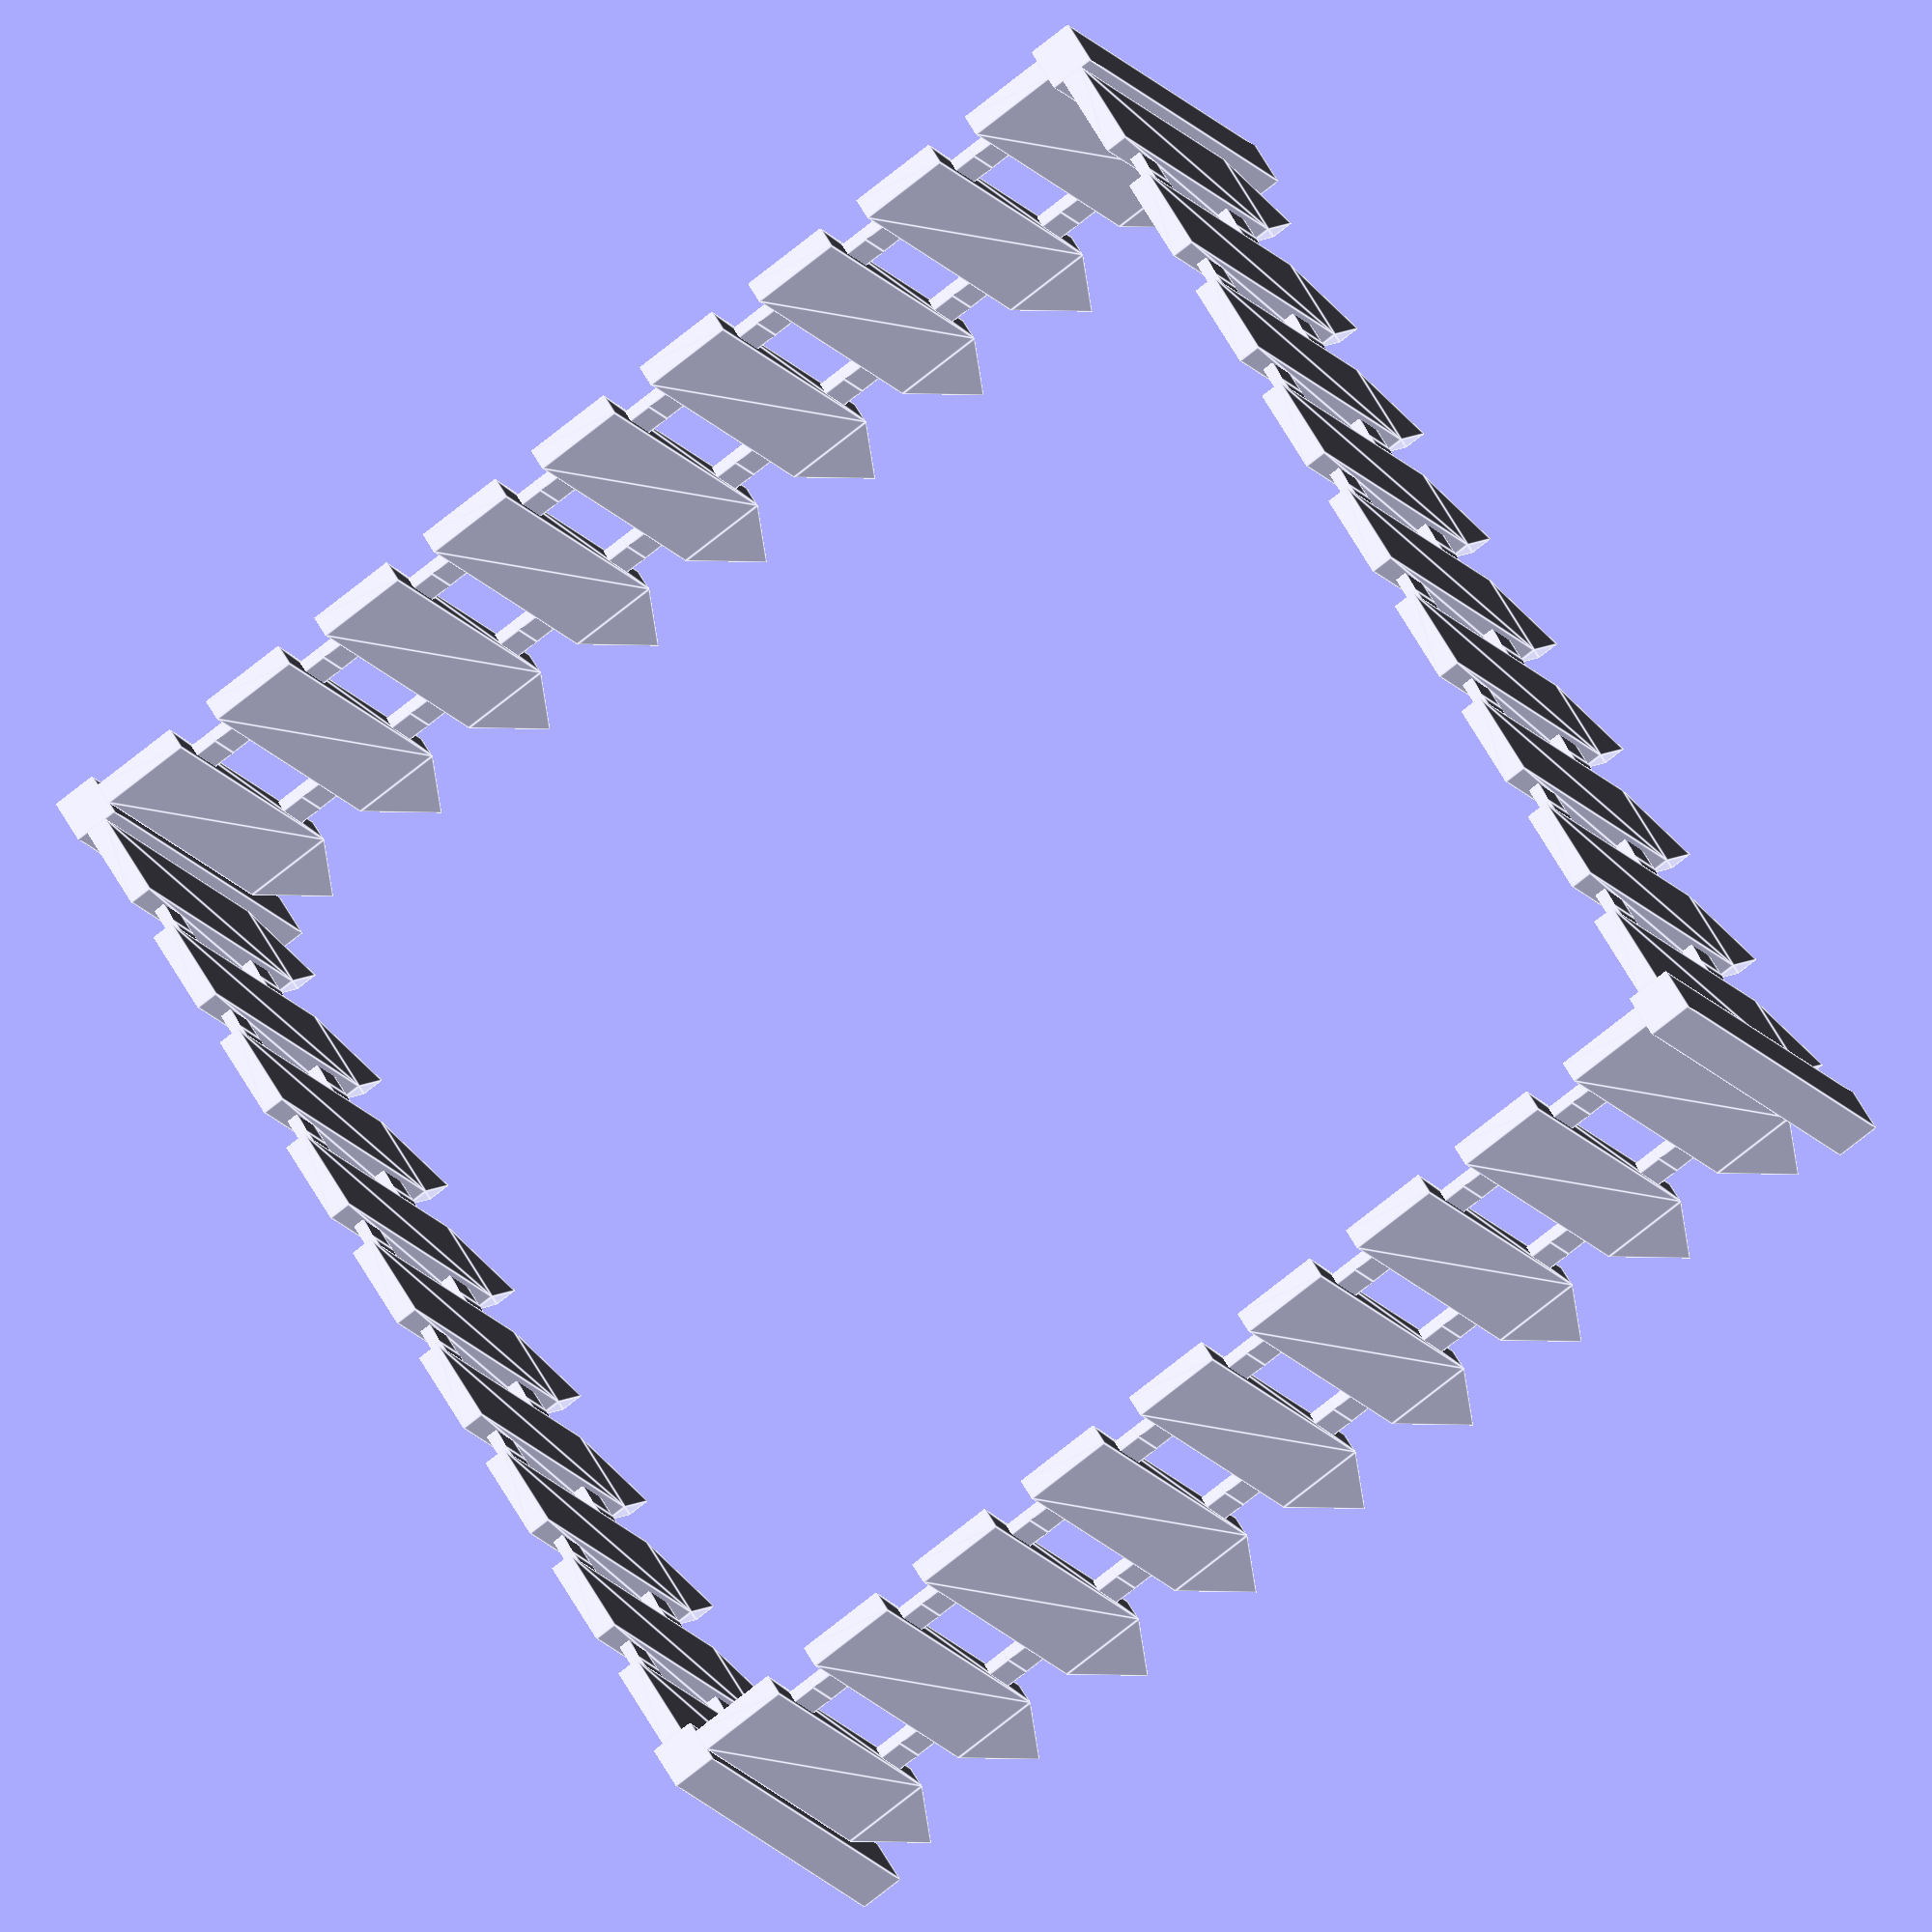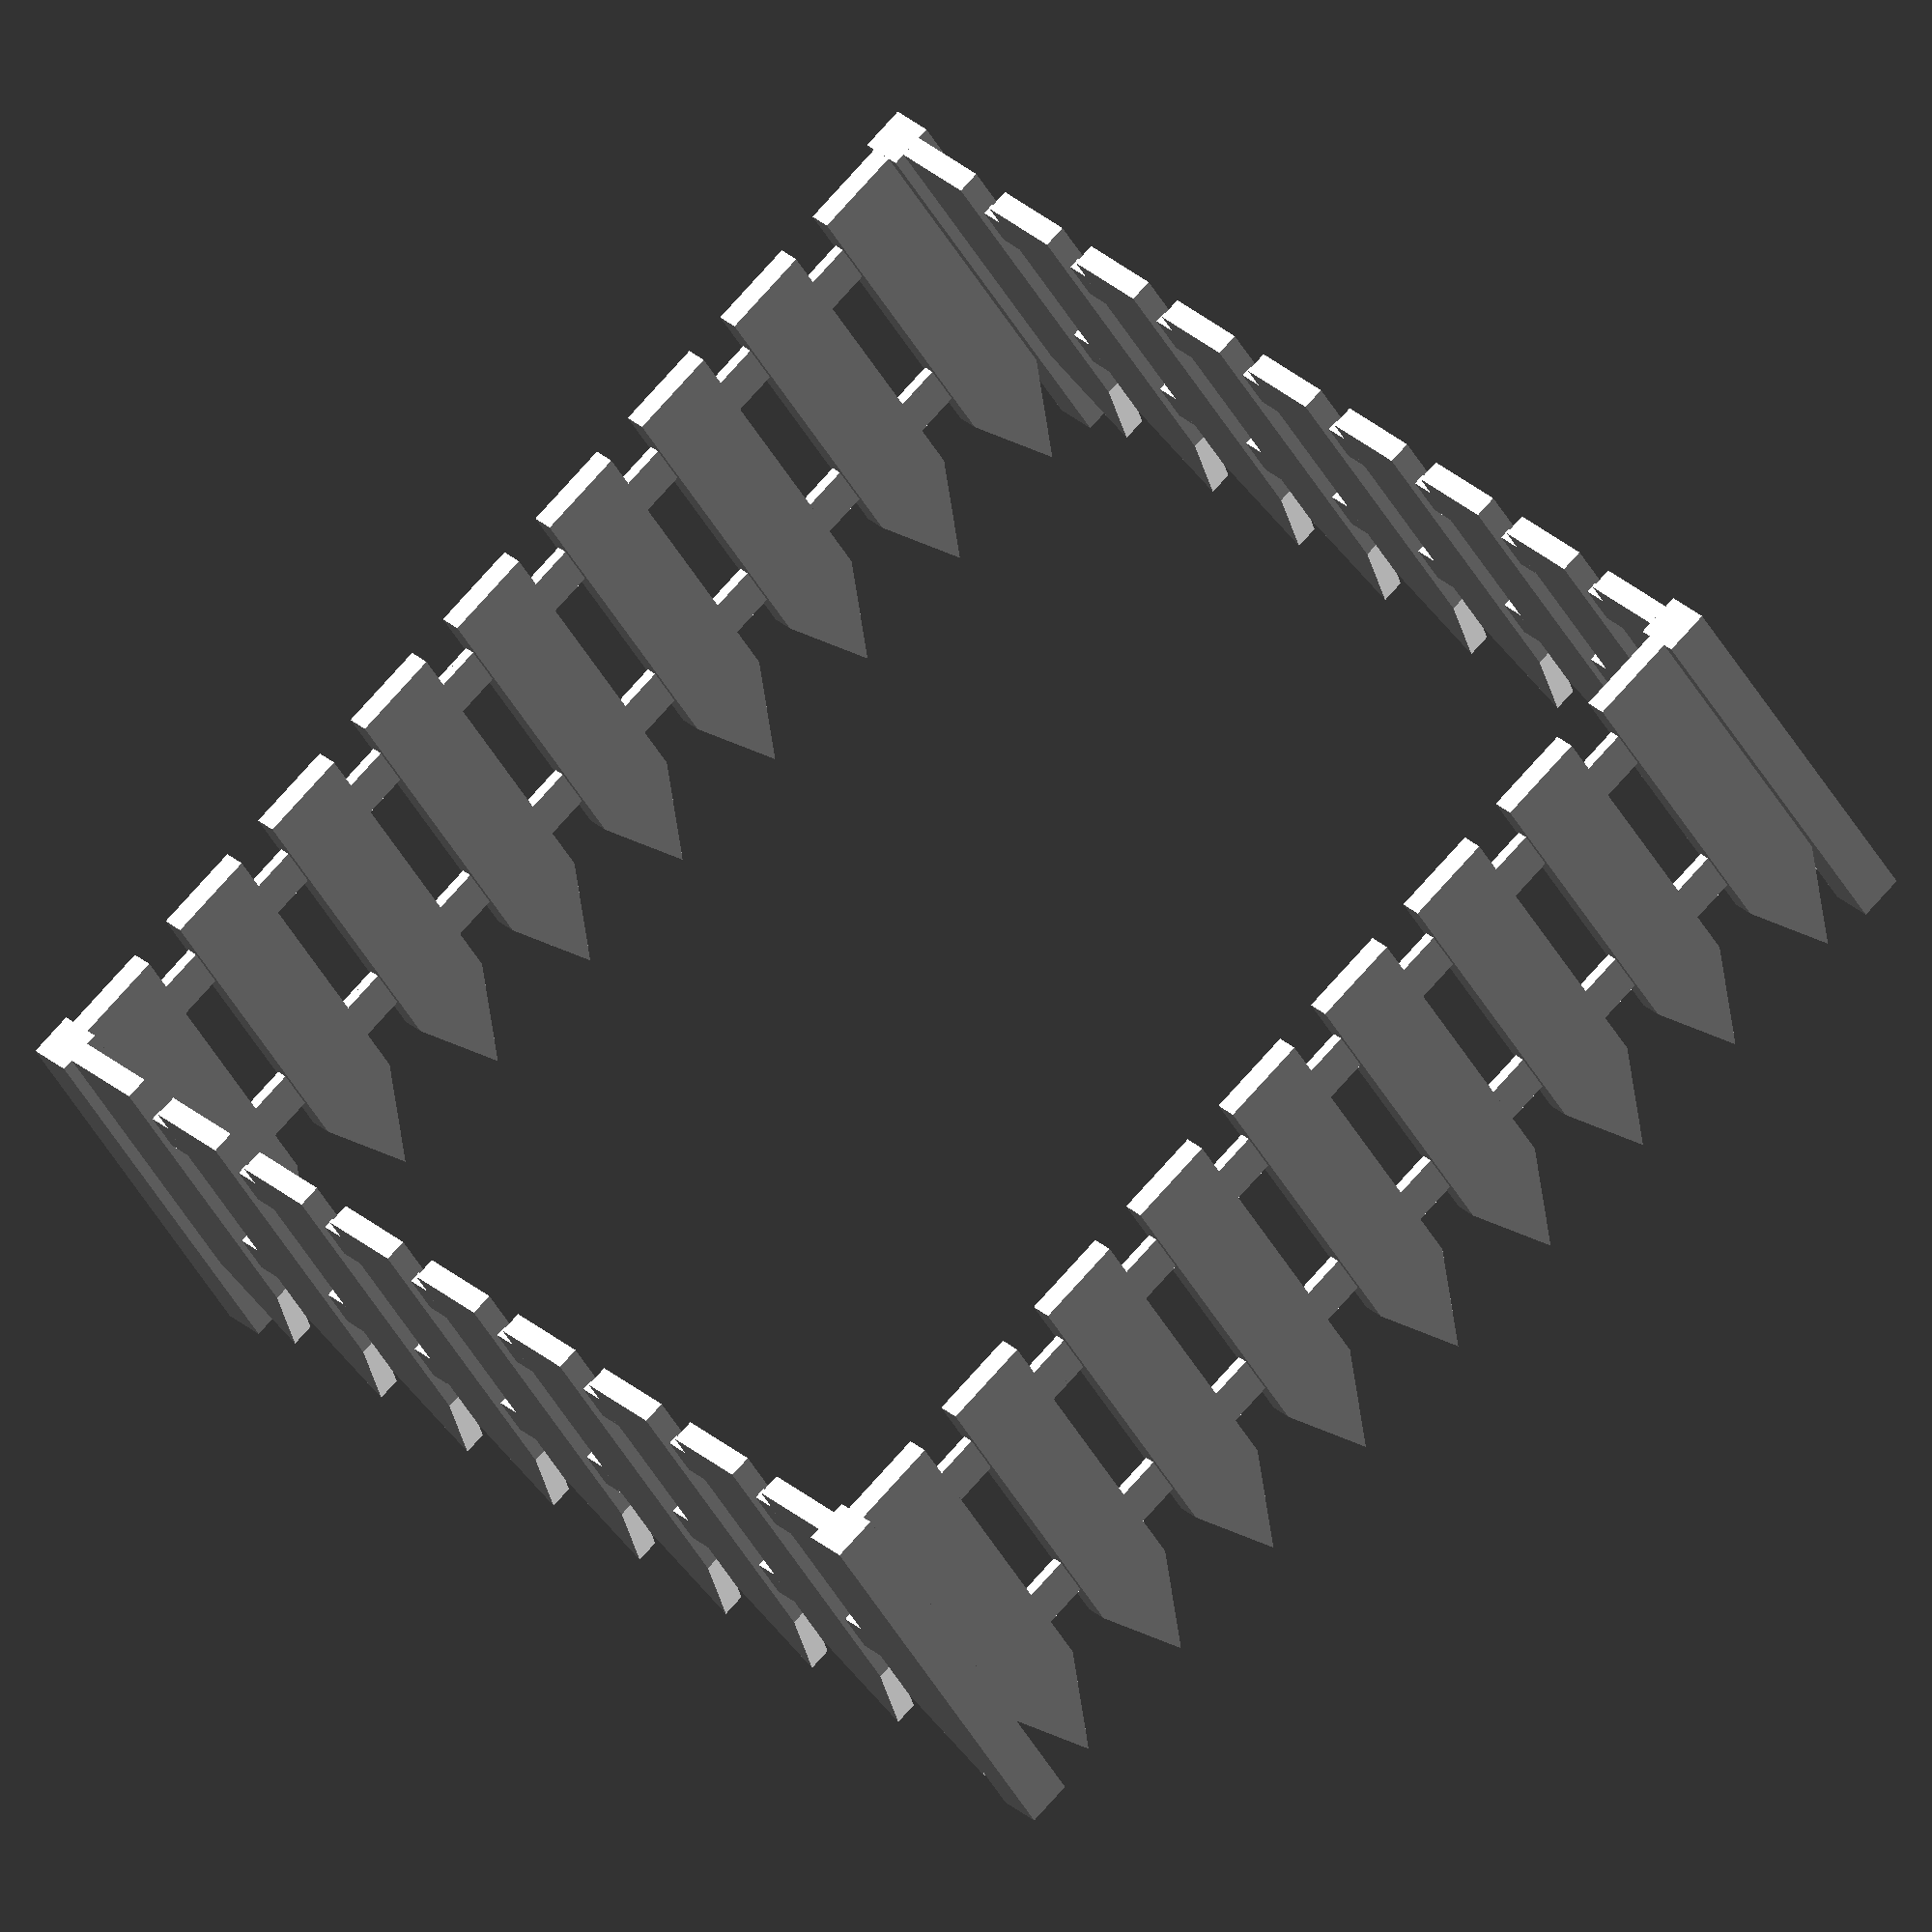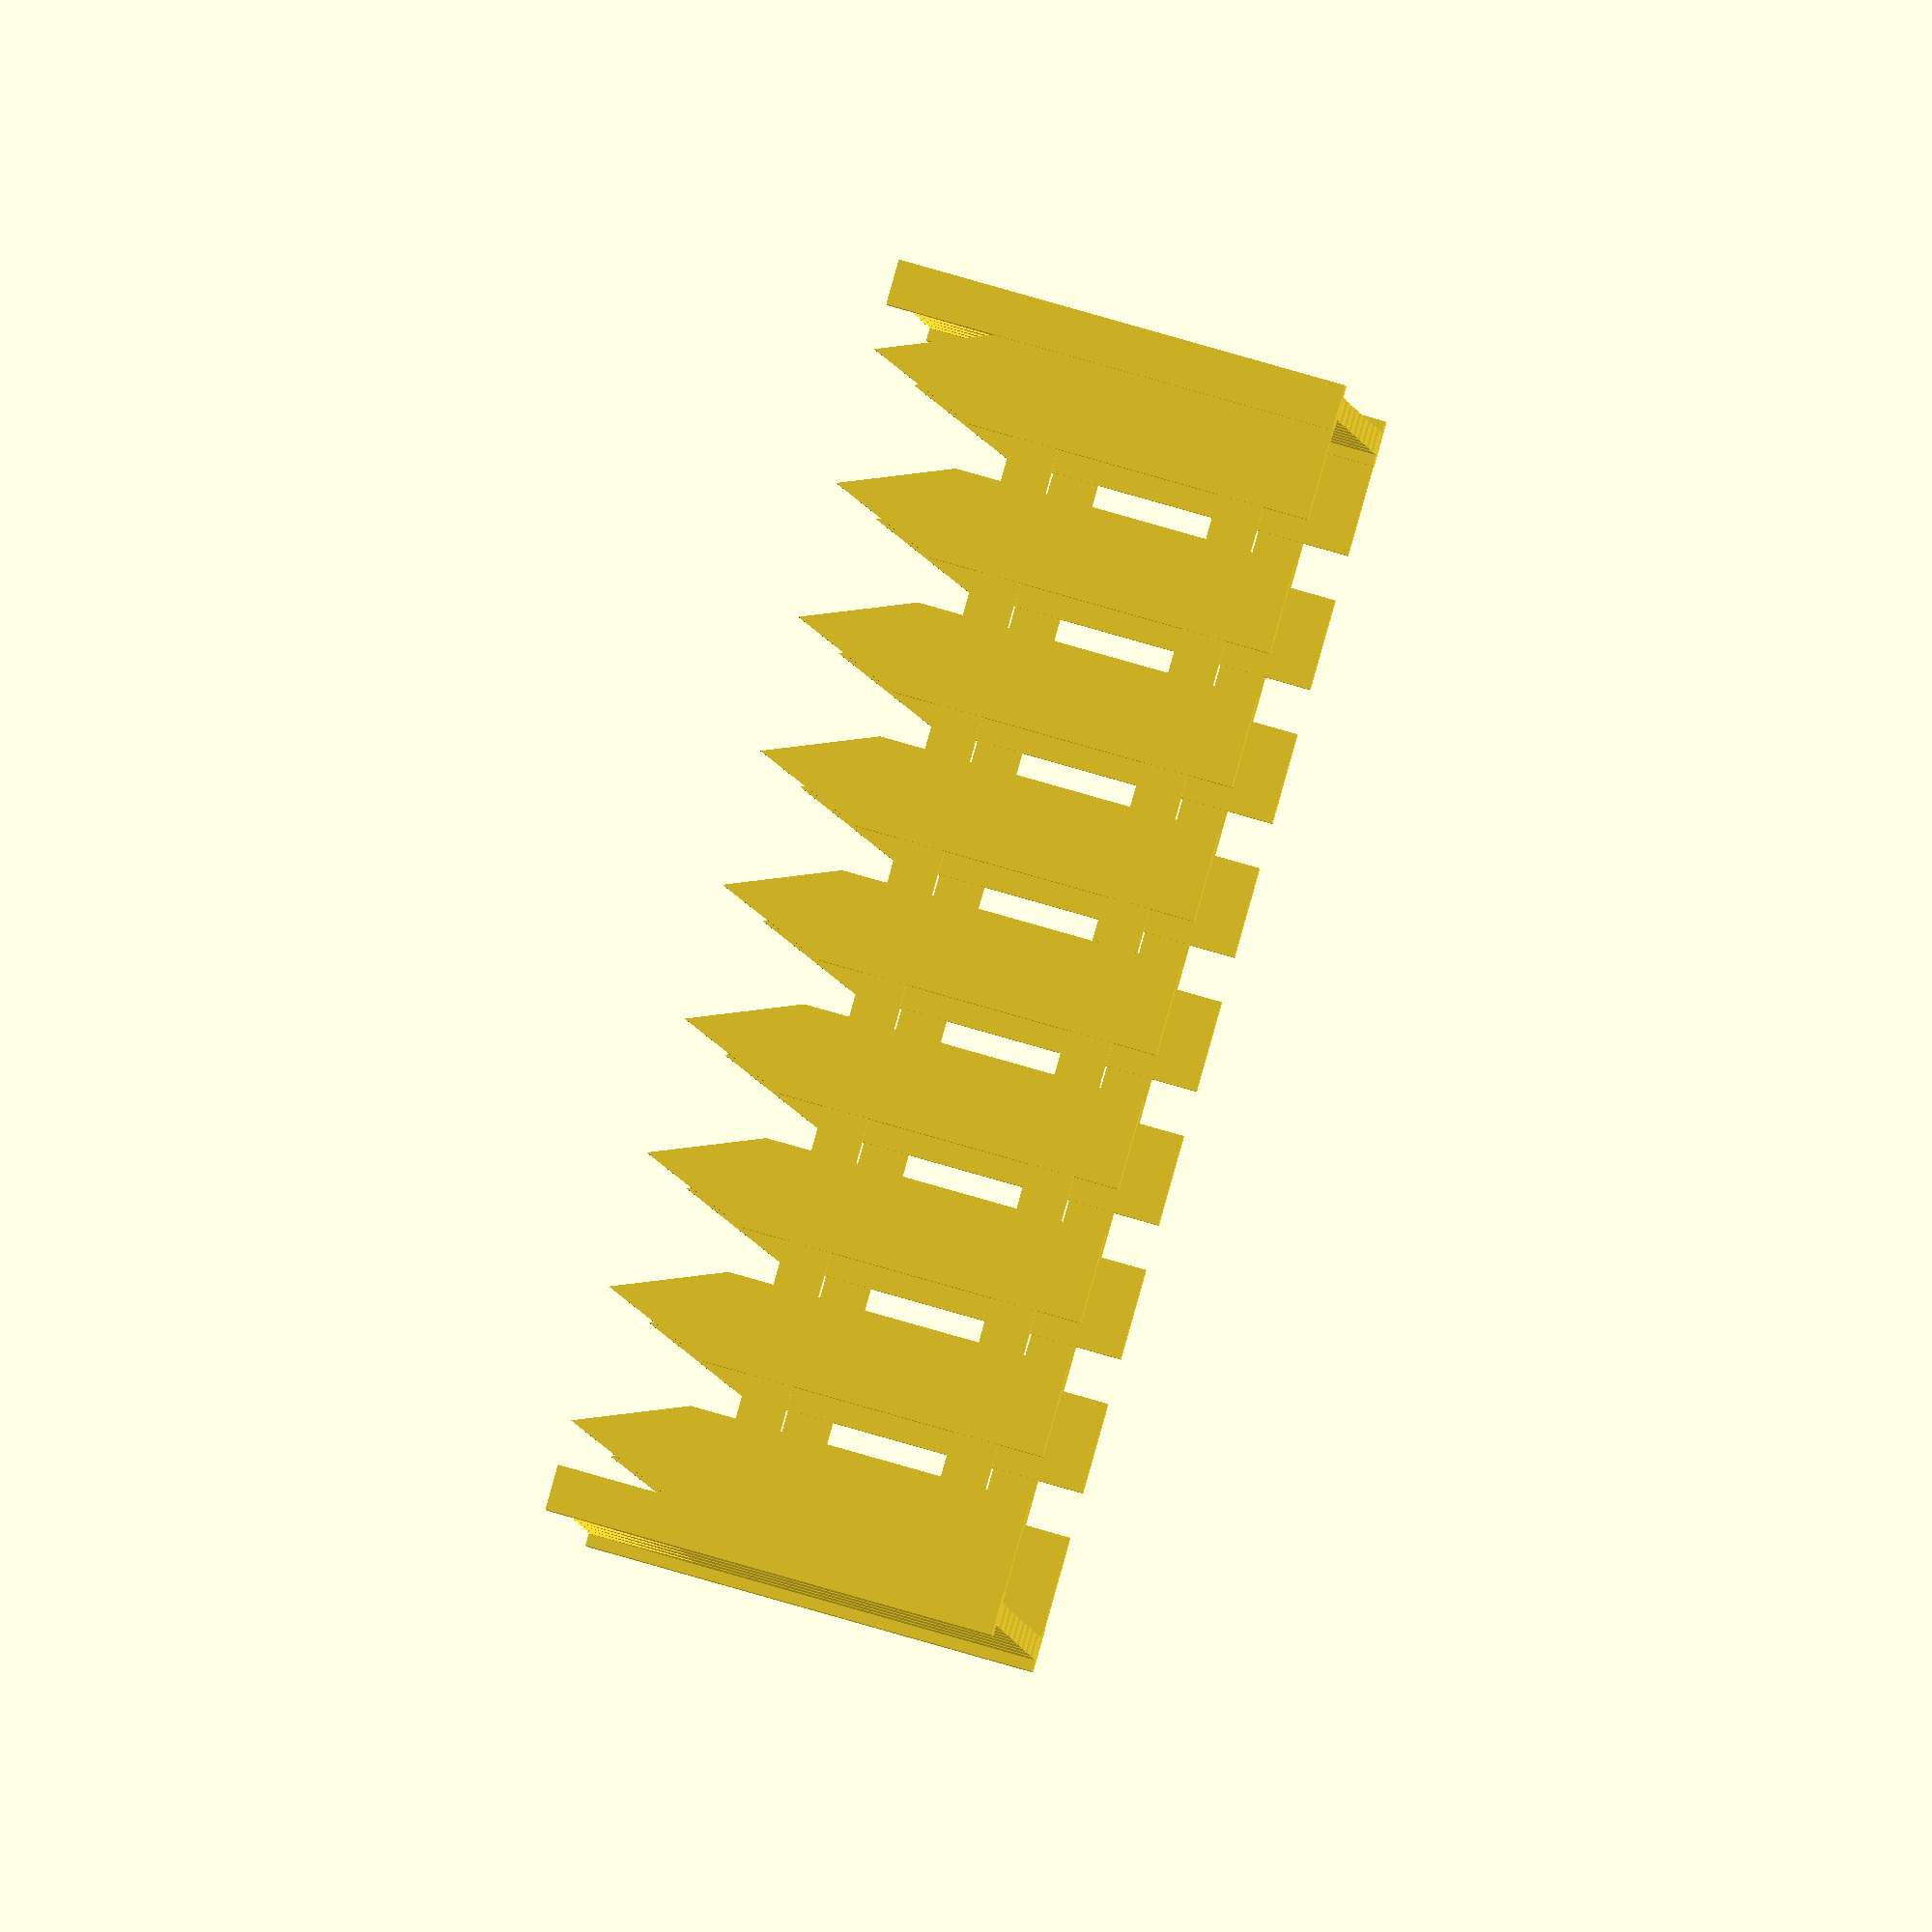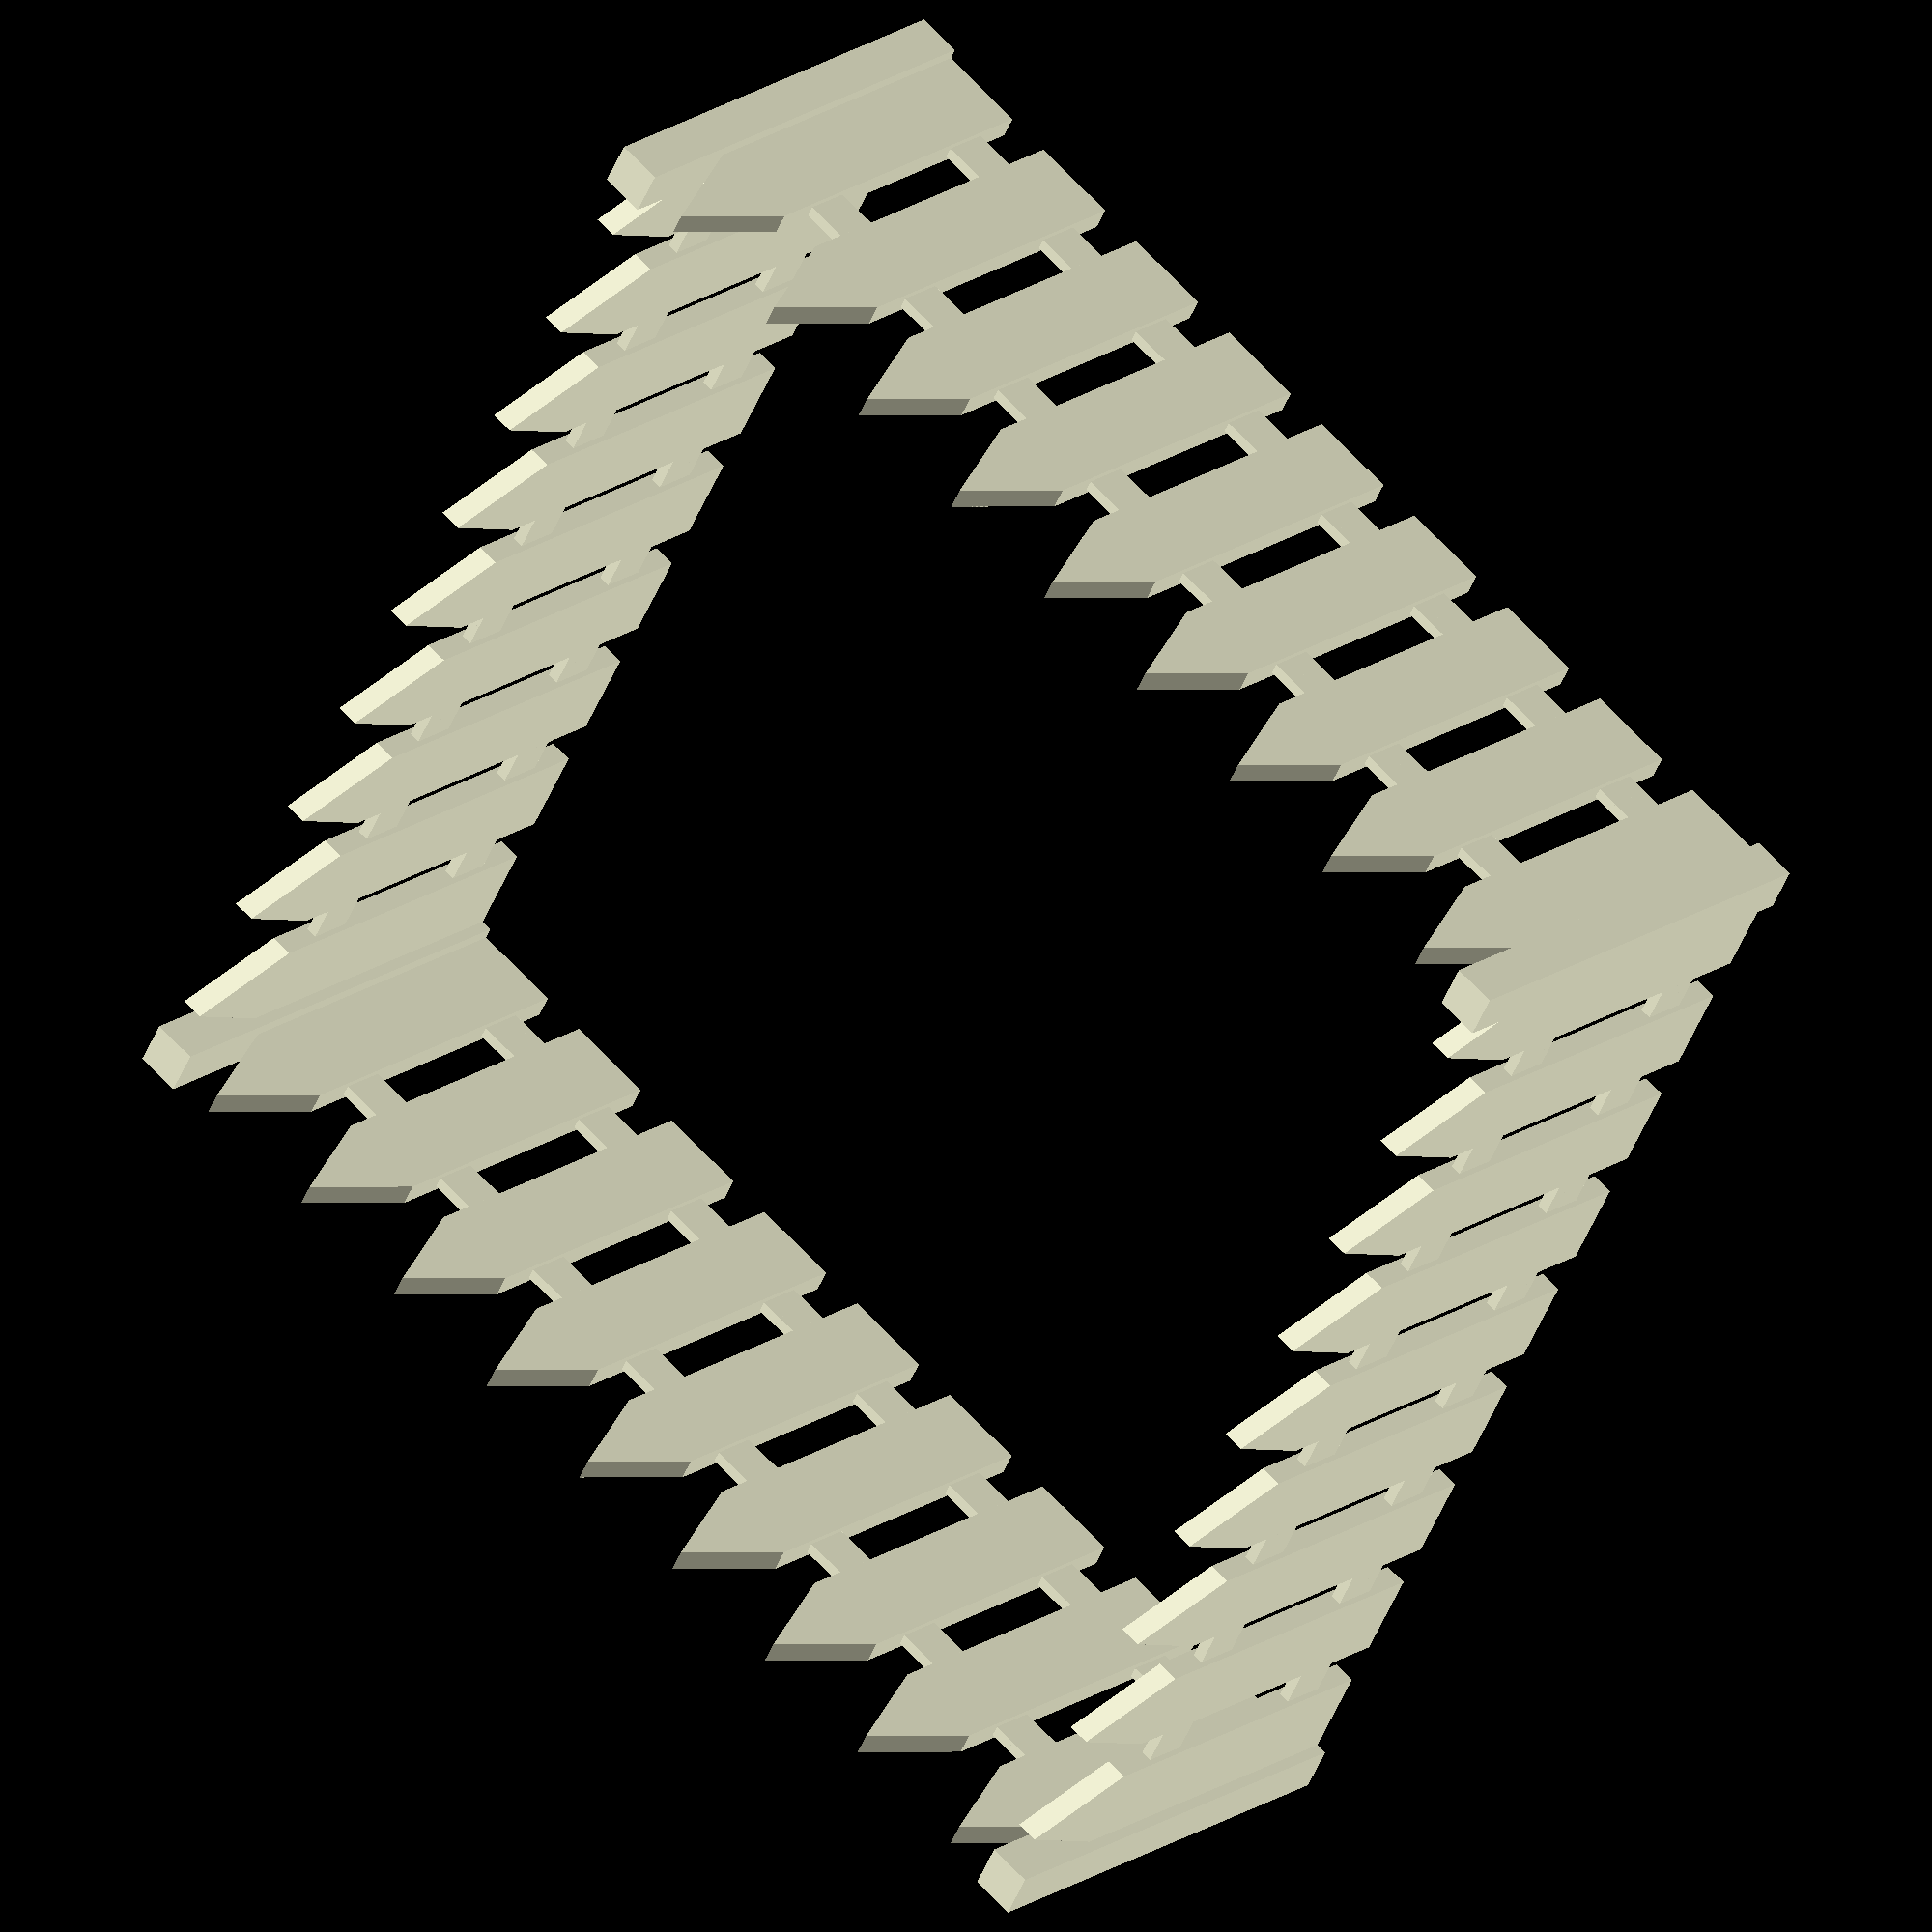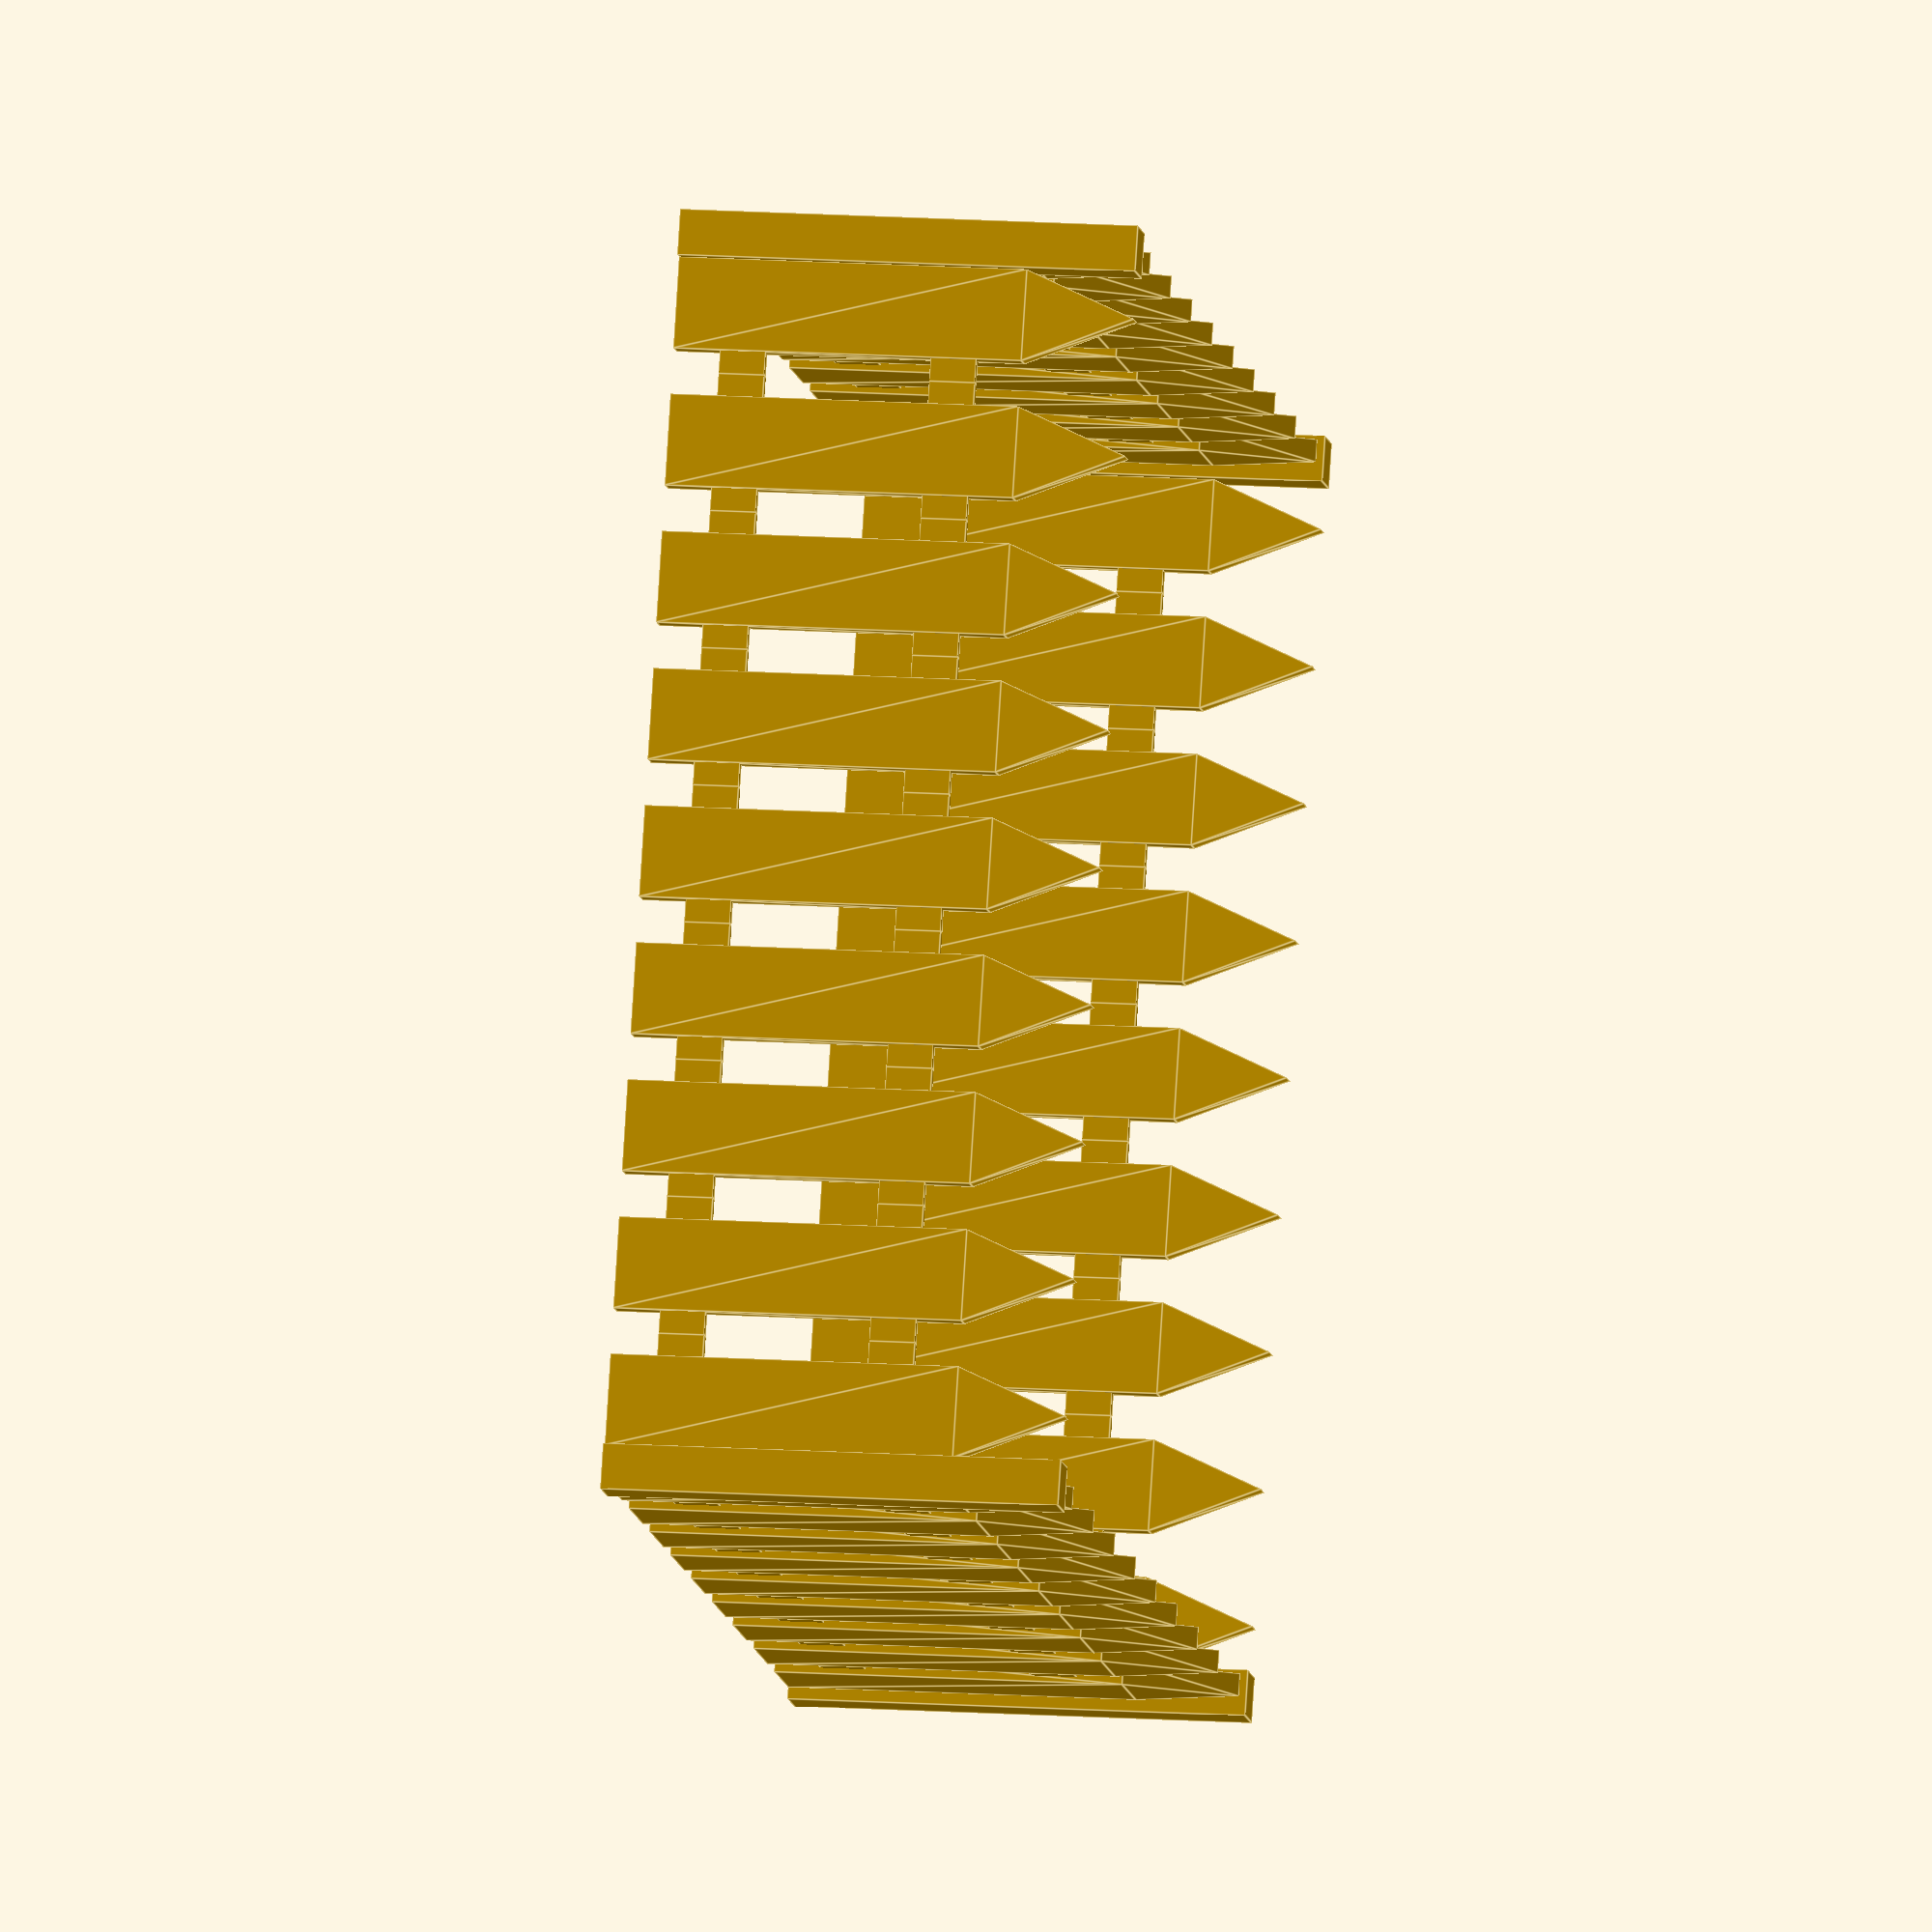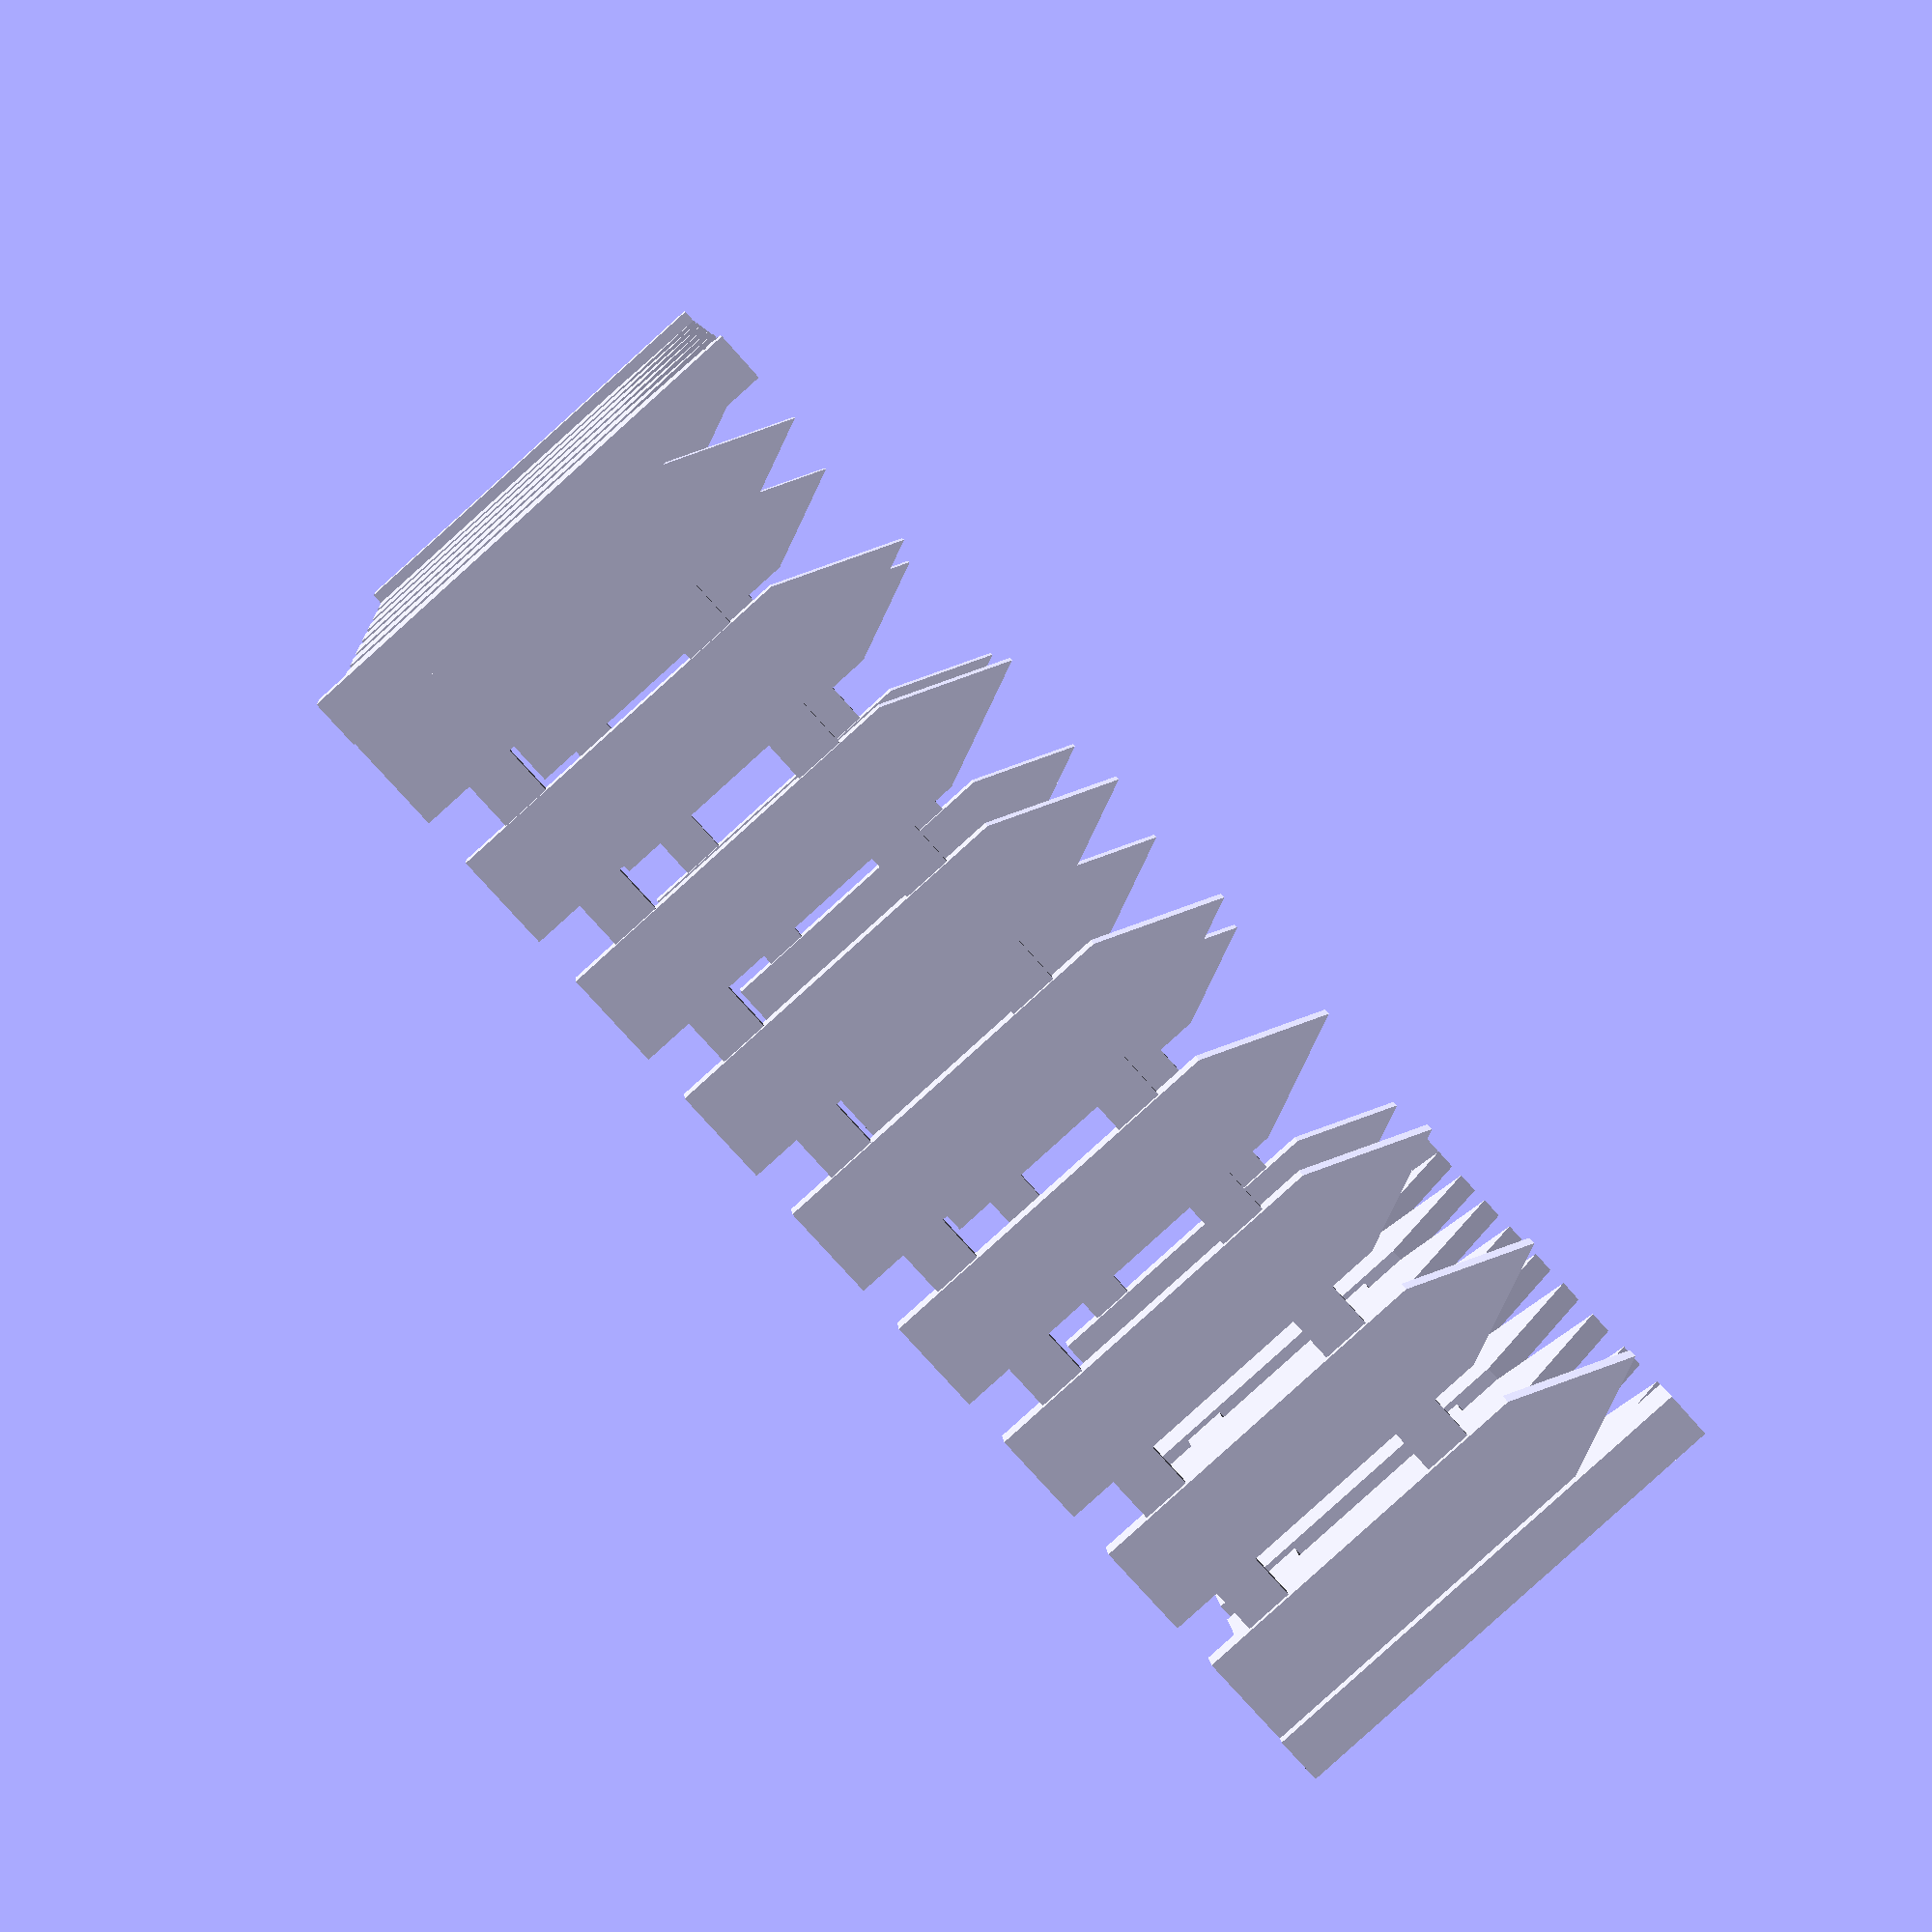
<openscad>
//Keep your 3D prints corralled within a nice picket fence.
//Input your printer's build size, and have a corral generated for you!

//Written by Brandon Pomeroy at intentional3D

/* [Select Your Printer Bed Size] */

// in mm. This should be slightly smaller than your max build length.
corralLength = 140;

//in mm. This should be sligthly smaller than your max build width
corralWidth = 140;

/* [Hidden] */
fencePostWidth = 10;
fencePostTaperHeight = 12;
fencePostHeight = 50;
fencePostThickness = 2.5;
fencePostSpacing = 5;

lengthNumberOfPosts = floor(corralLength/(fencePostSpacing+fencePostWidth));
widthNumberOfPosts = floor(corralWidth/(fencePostSpacing+fencePostWidth));
halfPostWidth = (fencePostWidth + fencePostSpacing)/2;

//echo(lengthNumberOfPosts);
//echo(widthNumberOfPosts);



module fencePost(x,y,z, thickness, spacing){
	cubeLength = x + spacing;
	union(){
		linear_extrude(height = thickness, center = true, convexity = 10, twist = 0)
			translate([-x/2, 0, 0])
			polygon(points = [[0,0], [x,0], [x,z-y], [x/2,z], [0,z-y]], paths = [[0,1,2,3,4]]);

		translate([-(x+spacing)/2, spacing, -thickness/4])
			cube([cubeLength, 5, thickness/2], center = false);

		translate([-(x+spacing)/2, z-y-(spacing*2), -thickness/4])
			cube([cubeLength, 5, thickness/2], center = false);
		
	}
}

module fenceLine(spacing, postWidth, length){
	numberOfPosts = floor(length/(spacing+postWidth));
	//echo(numberOfPosts);
	//echo(numberOfPosts*(spacing+postWidth));
	for( i = [1 : 1 : numberOfPosts] ) {
		translate([(spacing+postWidth)*(i-1), 0, 0])
		fencePost(fencePostWidth, fencePostTaperHeight, fencePostHeight, fencePostThickness,fencePostSpacing);
	}
}

module cornerPosts() {
	//First find the corner coordinates

	bottomLeft = [-halfPostWidth, 0, fencePostHeight/2];
	bottomRight = [lengthNumberOfPosts * (fencePostWidth+fencePostSpacing) - halfPostWidth, 0 , fencePostHeight/2];
	topLeft = [-halfPostWidth, widthNumberOfPosts * (fencePostWidth+fencePostSpacing), fencePostHeight/2];
	topRight = [lengthNumberOfPosts * (fencePostWidth+fencePostSpacing) - halfPostWidth, widthNumberOfPosts * (fencePostWidth+fencePostSpacing) , fencePostHeight/2];

	translate(bottomLeft)
		cube([fencePostSpacing,fencePostSpacing,fencePostHeight], center = true);
	translate(topLeft)
		cube([fencePostSpacing,fencePostSpacing,fencePostHeight], center = true);
	translate(bottomRight)
		cube([fencePostSpacing,fencePostSpacing,fencePostHeight], center = true);
	translate(topRight)
		cube([fencePostSpacing,fencePostSpacing,fencePostHeight], center = true);

}


module corral(){
	union(){
		translate([0,0,0])
			rotate([90,0,0])
			fenceLine(fencePostSpacing, fencePostWidth, corralLength);
	
		
		translate([0, widthNumberOfPosts * (fencePostWidth+fencePostSpacing),0])
			rotate([90,0,0])
			fenceLine(fencePostSpacing, fencePostWidth, corralLength);
	
		translate([-halfPostWidth, halfPostWidth , 0])
			rotate([90,0,90])
			fenceLine(fencePostSpacing, fencePostWidth, corralWidth);
	
		translate([lengthNumberOfPosts * (fencePostWidth+fencePostSpacing) - halfPostWidth, halfPostWidth , 0])
			rotate([90,0,90])
			fenceLine(fencePostSpacing, fencePostWidth, corralWidth);
	}

	cornerPosts();
	
}



corral();

</openscad>
<views>
elev=196.7 azim=211.5 roll=336.0 proj=o view=edges
elev=219.0 azim=223.0 roll=335.2 proj=o view=solid
elev=278.1 azim=96.7 roll=105.9 proj=o view=wireframe
elev=338.9 azim=209.1 roll=40.3 proj=o view=wireframe
elev=167.1 azim=292.4 roll=260.7 proj=o view=edges
elev=266.6 azim=83.0 roll=228.0 proj=p view=solid
</views>
